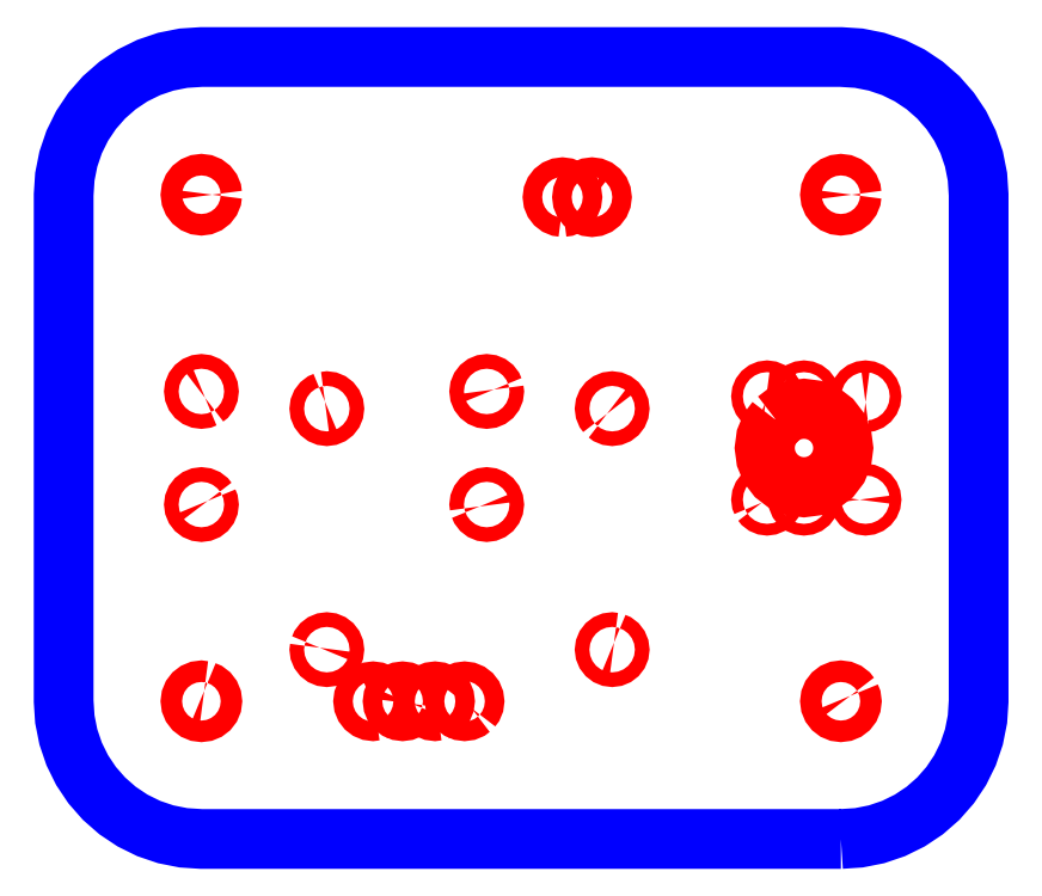
<metadata>
{"format":"dxf","ext":"dxf","renderer":"ezdxf+matplotlib","layout":"modelspace","background":"white","min_lineweight":24,"dpi":150}
</metadata>
<code>
0
SECTION
2
ENTITIES
0
LWPOLYLINE
8
0
90
24
70
1
10
40.2
20
141
30
0
10
40.13
20
140.4
30
0
10
39.91
20
139.9
30
0
10
39.56
20
139.4
30
0
10
39.1
20
139.1
30
0
10
38.57
20
138.9
30
0
10
38
20
138.8
30
0
10
37.43
20
138.9
30
0
10
36.9
20
139.1
30
0
10
36.44
20
139.4
30
0
10
36.09
20
139.9
30
0
10
35.87
20
140.4
30
0
10
35.8
20
141
30
0
10
35.87
20
141.6
30
0
10
36.09
20
142.1
30
0
10
36.44
20
142.6
30
0
10
36.9
20
142.9
30
0
10
37.43
20
143.1
30
0
10
38
20
143.2
30
0
10
38.57
20
143.1
30
0
10
39.1
20
142.9
30
0
10
39.56
20
142.6
30
0
10
39.91
20
142.1
30
0
10
40.13
20
141.6
30
0
0
LWPOLYLINE
8
0
90
24
70
1
10
173
20
98.8
30
0
10
172.7
20
98.84
30
0
10
172.4
20
98.96
30
0
10
172.2
20
99.15
30
0
10
172
20
99.4
30
0
10
171.8
20
99.69
30
0
10
171.8
20
100
30
0
10
171.8
20
100.3
30
0
10
172
20
100.6
30
0
10
172.2
20
100.8
30
0
10
172.4
20
101
30
0
10
172.7
20
101.2
30
0
10
173
20
101.2
30
0
10
173.3
20
101.2
30
0
10
173.6
20
101
30
0
10
173.8
20
100.8
30
0
10
174
20
100.6
30
0
10
174.2
20
100.3
30
0
10
174.2
20
100
30
0
10
174.2
20
99.69
30
0
10
174
20
99.4
30
0
10
173.8
20
99.15
30
0
10
173.6
20
98.96
30
0
10
173.3
20
98.84
30
0
0
LWPOLYLINE
8
0
90
24
70
1
10
171.8
20
79
30
0
10
171.8
20
79.31
30
0
10
172
20
79.6
30
0
10
172.2
20
79.85
30
0
10
172.4
20
80.04
30
0
10
172.7
20
80.16
30
0
10
173
20
80.2
30
0
10
173.3
20
80.16
30
0
10
173.6
20
80.04
30
0
10
173.8
20
79.85
30
0
10
174
20
79.6
30
0
10
174.2
20
79.31
30
0
10
174.2
20
79
30
0
10
174.2
20
78.69
30
0
10
174
20
78.4
30
0
10
173.8
20
78.15
30
0
10
173.6
20
77.96
30
0
10
173.3
20
77.84
30
0
10
173
20
77.8
30
0
10
172.7
20
77.84
30
0
10
172.4
20
77.96
30
0
10
172.2
20
78.15
30
0
10
172
20
78.4
30
0
10
171.8
20
78.69
30
0
0
LWPOLYLINE
8
0
90
24
70
1
10
152
20
78.4
30
0
10
151.8
20
78.69
30
0
10
151.8
20
79
30
0
10
151.8
20
79.31
30
0
10
152
20
79.6
30
0
10
152.2
20
79.85
30
0
10
152.4
20
80.04
30
0
10
152.7
20
80.16
30
0
10
153
20
80.2
30
0
10
153.3
20
80.16
30
0
10
153.6
20
80.04
30
0
10
153.8
20
79.85
30
0
10
154
20
79.6
30
0
10
154.2
20
79.31
30
0
10
154.2
20
79
30
0
10
154.2
20
78.69
30
0
10
154
20
78.4
30
0
10
153.8
20
78.15
30
0
10
153.6
20
77.96
30
0
10
153.3
20
77.84
30
0
10
153
20
77.8
30
0
10
152.7
20
77.84
30
0
10
152.4
20
77.96
30
0
10
152.2
20
78.15
30
0
0
LWPOLYLINE
8
0
90
24
70
1
10
152.7
20
98.84
30
0
10
152.4
20
98.96
30
0
10
152.2
20
99.15
30
0
10
152
20
99.4
30
0
10
151.8
20
99.69
30
0
10
151.8
20
100
30
0
10
151.8
20
100.3
30
0
10
152
20
100.6
30
0
10
152.2
20
100.8
30
0
10
152.4
20
101
30
0
10
152.7
20
101.2
30
0
10
153
20
101.2
30
0
10
153.3
20
101.2
30
0
10
153.6
20
101
30
0
10
153.8
20
100.8
30
0
10
154
20
100.6
30
0
10
154.2
20
100.3
30
0
10
154.2
20
100
30
0
10
154.2
20
99.69
30
0
10
154
20
99.4
30
0
10
153.8
20
99.15
30
0
10
153.6
20
98.96
30
0
10
153.3
20
98.84
30
0
10
153
20
98.8
30
0
0
LWPOLYLINE
8
0
90
24
70
1
10
154.8
20
95.16
30
0
10
156.5
20
96.43
30
0
10
158.4
20
97.23
30
0
10
160.5
20
97.5
30
0
10
162.6
20
97.23
30
0
10
164.5
20
96.43
30
0
10
166.2
20
95.16
30
0
10
167.4
20
93.5
30
0
10
168.2
20
91.57
30
0
10
168.5
20
89.5
30
0
10
168.2
20
87.43
30
0
10
167.4
20
85.5
30
0
10
166.2
20
83.84
30
0
10
164.5
20
82.57
30
0
10
162.6
20
81.77
30
0
10
160.5
20
81.5
30
0
10
158.4
20
81.77
30
0
10
156.5
20
82.57
30
0
10
154.8
20
83.84
30
0
10
153.6
20
85.5
30
0
10
152.8
20
87.43
30
0
10
152.5
20
89.5
30
0
10
152.8
20
91.57
30
0
10
153.6
20
93.5
30
0
0
LWPOLYLINE
8
0
90
24
70
1
10
159.5
20
79.6
30
0
10
159.7
20
79.85
30
0
10
159.9
20
80.04
30
0
10
160.2
20
80.16
30
0
10
160.5
20
80.2
30
0
10
160.8
20
80.16
30
0
10
161.1
20
80.04
30
0
10
161.3
20
79.85
30
0
10
161.5
20
79.6
30
0
10
161.7
20
79.31
30
0
10
161.7
20
79
30
0
10
161.7
20
78.69
30
0
10
161.5
20
78.4
30
0
10
161.3
20
78.15
30
0
10
161.1
20
77.96
30
0
10
160.8
20
77.84
30
0
10
160.5
20
77.8
30
0
10
160.2
20
77.84
30
0
10
159.9
20
77.96
30
0
10
159.7
20
78.15
30
0
10
159.5
20
78.4
30
0
10
159.3
20
78.69
30
0
10
159.3
20
79
30
0
10
159.3
20
79.31
30
0
0
LWPOLYLINE
8
0
90
24
70
1
10
161.1
20
98.96
30
0
10
160.8
20
98.84
30
0
10
160.5
20
98.8
30
0
10
160.2
20
98.84
30
0
10
159.9
20
98.96
30
0
10
159.7
20
99.15
30
0
10
159.5
20
99.4
30
0
10
159.3
20
99.69
30
0
10
159.3
20
100
30
0
10
159.3
20
100.3
30
0
10
159.5
20
100.6
30
0
10
159.7
20
100.8
30
0
10
159.9
20
101
30
0
10
160.2
20
101.2
30
0
10
160.5
20
101.2
30
0
10
160.8
20
101.2
30
0
10
161.1
20
101
30
0
10
161.3
20
100.8
30
0
10
161.5
20
100.6
30
0
10
161.7
20
100.3
30
0
10
161.7
20
100
30
0
10
161.7
20
99.69
30
0
10
161.5
20
99.4
30
0
10
161.3
20
99.15
30
0
0
LWPOLYLINE
8
0
90
24
70
1
10
97.45
20
101.4
30
0
10
97.5
20
101
30
0
10
97.45
20
100.6
30
0
10
97.3
20
100.2
30
0
10
97.06
20
99.94
30
0
10
96.75
20
99.7
30
0
10
96.39
20
99.55
30
0
10
96
20
99.5
30
0
10
95.61
20
99.55
30
0
10
95.25
20
99.7
30
0
10
94.94
20
99.94
30
0
10
94.7
20
100.2
30
0
10
94.55
20
100.6
30
0
10
94.5
20
101
30
0
10
94.55
20
101.4
30
0
10
94.7
20
101.8
30
0
10
94.94
20
102.1
30
0
10
95.25
20
102.3
30
0
10
95.61
20
102.4
30
0
10
96
20
102.5
30
0
10
96.39
20
102.4
30
0
10
96.75
20
102.3
30
0
10
97.06
20
102.1
30
0
10
97.3
20
101.8
30
0
0
LWPOLYLINE
8
0
90
24
70
1
10
94.55
20
77.61
30
0
10
94.5
20
78
30
0
10
94.55
20
78.39
30
0
10
94.7
20
78.75
30
0
10
94.94
20
79.06
30
0
10
95.25
20
79.3
30
0
10
95.61
20
79.45
30
0
10
96
20
79.5
30
0
10
96.39
20
79.45
30
0
10
96.75
20
79.3
30
0
10
97.06
20
79.06
30
0
10
97.3
20
78.75
30
0
10
97.45
20
78.39
30
0
10
97.5
20
78
30
0
10
97.45
20
77.61
30
0
10
97.3
20
77.25
30
0
10
97.06
20
76.94
30
0
10
96.75
20
76.7
30
0
10
96.39
20
76.55
30
0
10
96
20
76.5
30
0
10
95.61
20
76.55
30
0
10
95.25
20
76.7
30
0
10
94.94
20
76.94
30
0
10
94.7
20
77.25
30
0
0
LWPOLYLINE
8
0
90
24
70
1
10
38.75
20
99.7
30
0
10
38.39
20
99.55
30
0
10
38
20
99.5
30
0
10
37.61
20
99.55
30
0
10
37.25
20
99.7
30
0
10
36.94
20
99.94
30
0
10
36.7
20
100.2
30
0
10
36.55
20
100.6
30
0
10
36.5
20
101
30
0
10
36.55
20
101.4
30
0
10
36.7
20
101.8
30
0
10
36.94
20
102.1
30
0
10
37.25
20
102.3
30
0
10
37.61
20
102.4
30
0
10
38
20
102.5
30
0
10
38.39
20
102.4
30
0
10
38.75
20
102.3
30
0
10
39.06
20
102.1
30
0
10
39.3
20
101.8
30
0
10
39.45
20
101.4
30
0
10
39.5
20
101
30
0
10
39.45
20
100.6
30
0
10
39.3
20
100.2
30
0
10
39.06
20
99.94
30
0
0
LWPOLYLINE
8
0
90
24
70
1
10
39.3
20
78.75
30
0
10
39.45
20
78.39
30
0
10
39.5
20
78
30
0
10
39.45
20
77.61
30
0
10
39.3
20
77.25
30
0
10
39.06
20
76.94
30
0
10
38.75
20
76.7
30
0
10
38.39
20
76.55
30
0
10
38
20
76.5
30
0
10
37.61
20
76.55
30
0
10
37.25
20
76.7
30
0
10
36.94
20
76.94
30
0
10
36.7
20
77.25
30
0
10
36.55
20
77.61
30
0
10
36.5
20
78
30
0
10
36.55
20
78.39
30
0
10
36.7
20
78.75
30
0
10
36.94
20
79.06
30
0
10
37.25
20
79.3
30
0
10
37.61
20
79.45
30
0
10
38
20
79.5
30
0
10
38.39
20
79.45
30
0
10
38.75
20
79.3
30
0
10
39.06
20
79.06
30
0
0
LWPOLYLINE
8
0
90
24
70
1
10
170.2
20
141
30
0
10
170.1
20
140.4
30
0
10
169.9
20
139.9
30
0
10
169.6
20
139.4
30
0
10
169.1
20
139.1
30
0
10
168.6
20
138.9
30
0
10
168
20
138.8
30
0
10
167.4
20
138.9
30
0
10
166.9
20
139.1
30
0
10
166.4
20
139.4
30
0
10
166.1
20
139.9
30
0
10
165.9
20
140.4
30
0
10
165.8
20
141
30
0
10
165.9
20
141.6
30
0
10
166.1
20
142.1
30
0
10
166.4
20
142.6
30
0
10
166.9
20
142.9
30
0
10
167.4
20
143.1
30
0
10
168
20
143.2
30
0
10
168.6
20
143.1
30
0
10
169.1
20
142.9
30
0
10
169.6
20
142.6
30
0
10
169.9
20
142.1
30
0
10
170.1
20
141.6
30
0
0
LWPOLYLINE
8
0
90
24
70
1
10
38.57
20
40.13
30
0
10
39.1
20
39.91
30
0
10
39.56
20
39.56
30
0
10
39.91
20
39.1
30
0
10
40.13
20
38.57
30
0
10
40.2
20
38
30
0
10
40.13
20
37.43
30
0
10
39.91
20
36.9
30
0
10
39.56
20
36.44
30
0
10
39.1
20
36.09
30
0
10
38.57
20
35.87
30
0
10
38
20
35.8
30
0
10
37.43
20
35.87
30
0
10
36.9
20
36.09
30
0
10
36.44
20
36.44
30
0
10
36.09
20
36.9
30
0
10
35.87
20
37.43
30
0
10
35.8
20
38
30
0
10
35.87
20
38.57
30
0
10
36.09
20
39.1
30
0
10
36.44
20
39.56
30
0
10
36.9
20
39.91
30
0
10
37.43
20
40.13
30
0
10
38
20
40.2
30
0
0
LWPOLYLINE
8
0
90
24
70
1
10
169.9
20
39.1
30
0
10
170.1
20
38.57
30
0
10
170.2
20
38
30
0
10
170.1
20
37.43
30
0
10
169.9
20
36.9
30
0
10
169.6
20
36.44
30
0
10
169.1
20
36.09
30
0
10
168.6
20
35.87
30
0
10
168
20
35.8
30
0
10
167.4
20
35.87
30
0
10
166.9
20
36.09
30
0
10
166.4
20
36.44
30
0
10
166.1
20
36.9
30
0
10
165.9
20
37.43
30
0
10
165.8
20
38
30
0
10
165.9
20
38.57
30
0
10
166.1
20
39.1
30
0
10
166.4
20
39.56
30
0
10
166.9
20
39.91
30
0
10
167.4
20
40.13
30
0
10
168
20
40.2
30
0
10
168.6
20
40.13
30
0
10
169.1
20
39.91
30
0
10
169.6
20
39.56
30
0
0
LWPOLYLINE
8
0
90
24
70
1
10
73.42
20
36.07
30
0
10
72.9
20
36
30
0
10
72.38
20
36.07
30
0
10
71.9
20
36.27
30
0
10
71.49
20
36.59
30
0
10
71.17
20
37
30
0
10
70.97
20
37.48
30
0
10
70.9
20
38
30
0
10
70.97
20
38.52
30
0
10
71.17
20
39
30
0
10
71.49
20
39.41
30
0
10
71.9
20
39.73
30
0
10
72.38
20
39.93
30
0
10
72.9
20
40
30
0
10
73.42
20
39.93
30
0
10
73.9
20
39.73
30
0
10
74.31
20
39.41
30
0
10
74.63
20
39
30
0
10
74.83
20
38.52
30
0
10
74.9
20
38
30
0
10
74.83
20
37.48
30
0
10
74.63
20
37
30
0
10
74.31
20
36.59
30
0
10
73.9
20
36.27
30
0
0
LWPOLYLINE
8
0
90
24
70
1
10
80.83
20
37.48
30
0
10
80.63
20
37
30
0
10
80.31
20
36.59
30
0
10
79.9
20
36.27
30
0
10
79.42
20
36.07
30
0
10
78.9
20
36
30
0
10
78.38
20
36.07
30
0
10
77.9
20
36.27
30
0
10
77.49
20
36.59
30
0
10
77.17
20
37
30
0
10
76.97
20
37.48
30
0
10
76.9
20
38
30
0
10
76.97
20
38.52
30
0
10
77.17
20
39
30
0
10
77.49
20
39.41
30
0
10
77.9
20
39.73
30
0
10
78.38
20
39.93
30
0
10
78.9
20
40
30
0
10
79.42
20
39.93
30
0
10
79.9
20
39.73
30
0
10
80.31
20
39.41
30
0
10
80.63
20
39
30
0
10
80.83
20
38.52
30
0
10
80.9
20
38
30
0
0
LWPOLYLINE
8
0
90
24
70
1
10
86.02
20
36.07
30
0
10
85.5
20
36
30
0
10
84.98
20
36.07
30
0
10
84.5
20
36.27
30
0
10
84.09
20
36.59
30
0
10
83.77
20
37
30
0
10
83.57
20
37.48
30
0
10
83.5
20
38
30
0
10
83.57
20
38.52
30
0
10
83.77
20
39
30
0
10
84.09
20
39.41
30
0
10
84.5
20
39.73
30
0
10
84.98
20
39.93
30
0
10
85.5
20
40
30
0
10
86.02
20
39.93
30
0
10
86.5
20
39.73
30
0
10
86.91
20
39.41
30
0
10
87.23
20
39
30
0
10
87.43
20
38.52
30
0
10
87.5
20
38
30
0
10
87.43
20
37.48
30
0
10
87.23
20
37
30
0
10
86.91
20
36.59
30
0
10
86.5
20
36.27
30
0
0
LWPOLYLINE
8
0
90
24
70
1
10
92.91
20
36.59
30
0
10
92.5
20
36.27
30
0
10
92.02
20
36.07
30
0
10
91.5
20
36
30
0
10
90.98
20
36.07
30
0
10
90.5
20
36.27
30
0
10
90.09
20
36.59
30
0
10
89.77
20
37
30
0
10
89.57
20
37.48
30
0
10
89.5
20
38
30
0
10
89.57
20
38.52
30
0
10
89.77
20
39
30
0
10
90.09
20
39.41
30
0
10
90.5
20
39.73
30
0
10
90.98
20
39.93
30
0
10
91.5
20
40
30
0
10
92.02
20
39.93
30
0
10
92.5
20
39.73
30
0
10
92.91
20
39.41
30
0
10
93.23
20
39
30
0
10
93.43
20
38.52
30
0
10
93.5
20
38
30
0
10
93.43
20
37.48
30
0
10
93.23
20
37
30
0
0
LWPOLYLINE
8
0
90
24
70
1
10
63.11
20
98.95
30
0
10
63.5
20
99
30
0
10
63.89
20
98.95
30
0
10
64.25
20
98.8
30
0
10
64.56
20
98.56
30
0
10
64.8
20
98.25
30
0
10
64.95
20
97.89
30
0
10
65
20
97.5
30
0
10
64.95
20
97.11
30
0
10
64.8
20
96.75
30
0
10
64.56
20
96.44
30
0
10
64.25
20
96.2
30
0
10
63.89
20
96.05
30
0
10
63.5
20
96
30
0
10
63.11
20
96.05
30
0
10
62.75
20
96.2
30
0
10
62.44
20
96.44
30
0
10
62.2
20
96.75
30
0
10
62.05
20
97.11
30
0
10
62
20
97.5
30
0
10
62.05
20
97.89
30
0
10
62.2
20
98.25
30
0
10
62.44
20
98.56
30
0
10
62.75
20
98.8
30
0
0
LWPOLYLINE
8
0
90
24
70
1
10
62.05
20
48.89
30
0
10
62.2
20
49.25
30
0
10
62.44
20
49.56
30
0
10
62.75
20
49.8
30
0
10
63.11
20
49.95
30
0
10
63.5
20
50
30
0
10
63.89
20
49.95
30
0
10
64.25
20
49.8
30
0
10
64.56
20
49.56
30
0
10
64.8
20
49.25
30
0
10
64.95
20
48.89
30
0
10
65
20
48.5
30
0
10
64.95
20
48.11
30
0
10
64.8
20
47.75
30
0
10
64.56
20
47.44
30
0
10
64.25
20
47.2
30
0
10
63.89
20
47.05
30
0
10
63.5
20
47
30
0
10
63.11
20
47.05
30
0
10
62.75
20
47.2
30
0
10
62.44
20
47.44
30
0
10
62.2
20
47.75
30
0
10
62.05
20
48.11
30
0
10
62
20
48.5
30
0
0
LWPOLYLINE
8
0
90
24
70
1
10
121.9
20
49.95
30
0
10
122.2
20
49.8
30
0
10
122.6
20
49.56
30
0
10
122.8
20
49.25
30
0
10
122.9
20
48.89
30
0
10
123
20
48.5
30
0
10
122.9
20
48.11
30
0
10
122.8
20
47.75
30
0
10
122.6
20
47.44
30
0
10
122.3
20
47.2
30
0
10
121.9
20
47.05
30
0
10
121.5
20
47
30
0
10
121.1
20
47.05
30
0
10
120.8
20
47.2
30
0
10
120.4
20
47.44
30
0
10
120.2
20
47.75
30
0
10
120.1
20
48.11
30
0
10
120
20
48.5
30
0
10
120.1
20
48.89
30
0
10
120.2
20
49.25
30
0
10
120.4
20
49.56
30
0
10
120.7
20
49.8
30
0
10
121.1
20
49.95
30
0
10
121.5
20
50
30
0
0
LWPOLYLINE
8
0
90
24
70
1
10
120.4
20
96.44
30
0
10
120.2
20
96.75
30
0
10
120.1
20
97.11
30
0
10
120
20
97.5
30
0
10
120.1
20
97.89
30
0
10
120.2
20
98.25
30
0
10
120.4
20
98.56
30
0
10
120.8
20
98.8
30
0
10
121.1
20
98.95
30
0
10
121.5
20
99
30
0
10
121.9
20
98.95
30
0
10
122.2
20
98.8
30
0
10
122.6
20
98.56
30
0
10
122.8
20
98.25
30
0
10
122.9
20
97.89
30
0
10
123
20
97.5
30
0
10
122.9
20
97.11
30
0
10
122.8
20
96.75
30
0
10
122.6
20
96.44
30
0
10
122.2
20
96.2
30
0
10
121.9
20
96.05
30
0
10
121.5
20
96
30
0
10
121.1
20
96.05
30
0
10
120.8
20
96.2
30
0
0
LWPOLYLINE
8
0
90
24
70
1
10
116.4
20
138.8
30
0
10
116
20
139.1
30
0
10
115.7
20
139.5
30
0
10
115.5
20
140
30
0
10
115.4
20
140.5
30
0
10
115.5
20
141
30
0
10
115.7
20
141.5
30
0
10
116
20
141.9
30
0
10
116.4
20
142.2
30
0
10
116.9
20
142.4
30
0
10
117.4
20
142.5
30
0
10
117.9
20
142.4
30
0
10
118.4
20
142.2
30
0
10
118.8
20
141.9
30
0
10
119.1
20
141.5
30
0
10
119.3
20
141
30
0
10
119.4
20
140.5
30
0
10
119.3
20
140
30
0
10
119.1
20
139.5
30
0
10
118.8
20
139.1
30
0
10
118.4
20
138.8
30
0
10
117.9
20
138.6
30
0
10
117.4
20
138.5
30
0
10
116.9
20
138.6
30
0
0
LWPOLYLINE
8
0
90
24
70
1
10
111.4
20
138.5
30
0
10
110.9
20
138.6
30
0
10
110.4
20
138.8
30
0
10
110
20
139.1
30
0
10
109.7
20
139.5
30
0
10
109.5
20
140
30
0
10
109.4
20
140.5
30
0
10
109.5
20
141
30
0
10
109.7
20
141.5
30
0
10
110
20
141.9
30
0
10
110.4
20
142.2
30
0
10
110.9
20
142.4
30
0
10
111.4
20
142.5
30
0
10
111.9
20
142.4
30
0
10
112.4
20
142.2
30
0
10
112.8
20
141.9
30
0
10
113.1
20
141.5
30
0
10
113.3
20
141
30
0
10
113.4
20
140.5
30
0
10
113.3
20
140
30
0
10
113.1
20
139.5
30
0
10
112.8
20
139.1
30
0
10
112.4
20
138.8
30
0
10
111.9
20
138.6
30
0
0
LWPOLYLINE
8
0
90
52
70
1
10
168
20
10
30
0
10
171.7
20
10.24
30
0
10
175.2
20
10.95
30
0
10
178.7
20
12.13
30
0
10
182
20
13.75
30
0
10
185
20
15.79
30
0
10
187.8
20
18.2
30
0
10
190.2
20
20.95
30
0
10
192.2
20
24
30
0
10
193.9
20
27.28
30
0
10
195
20
30.75
30
0
10
195.8
20
34.35
30
0
10
196
20
38
30
0
10
196
20
141
30
0
10
195.8
20
144.7
30
0
10
195
20
148.2
30
0
10
193.9
20
151.7
30
0
10
192.2
20
155
30
0
10
190.2
20
158
30
0
10
187.8
20
160.8
30
0
10
185
20
163.2
30
0
10
182
20
165.2
30
0
10
178.7
20
166.9
30
0
10
175.2
20
168
30
0
10
171.7
20
168.8
30
0
10
168
20
169
30
0
10
38
20
169
30
0
10
34.35
20
168.8
30
0
10
30.75
20
168
30
0
10
27.28
20
166.9
30
0
10
24
20
165.2
30
0
10
20.95
20
163.2
30
0
10
18.2
20
160.8
30
0
10
15.79
20
158
30
0
10
13.75
20
155
30
0
10
12.13
20
151.7
30
0
10
10.95
20
148.2
30
0
10
10.24
20
144.7
30
0
10
10
20
141
30
0
10
10
20
38
30
0
10
10.24
20
34.35
30
0
10
10.95
20
30.75
30
0
10
12.13
20
27.28
30
0
10
13.75
20
24
30
0
10
15.79
20
20.95
30
0
10
18.2
20
18.2
30
0
10
20.95
20
15.79
30
0
10
24
20
13.75
30
0
10
27.28
20
12.13
30
0
10
30.75
20
10.95
30
0
10
34.35
20
10.24
30
0
10
38
20
10
30
0
0
ENDSEC
0
EOF

</code>
